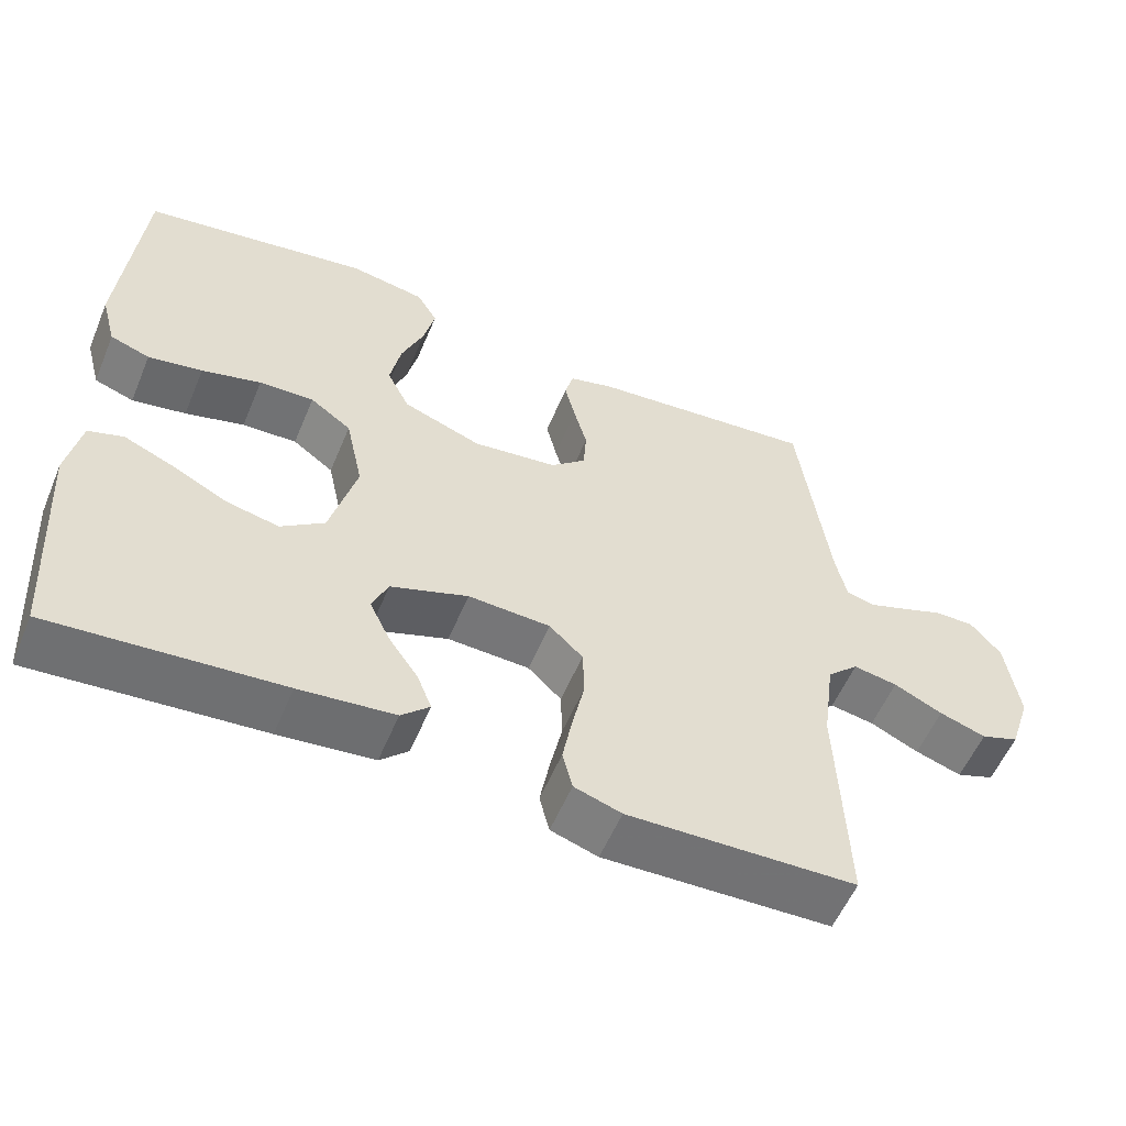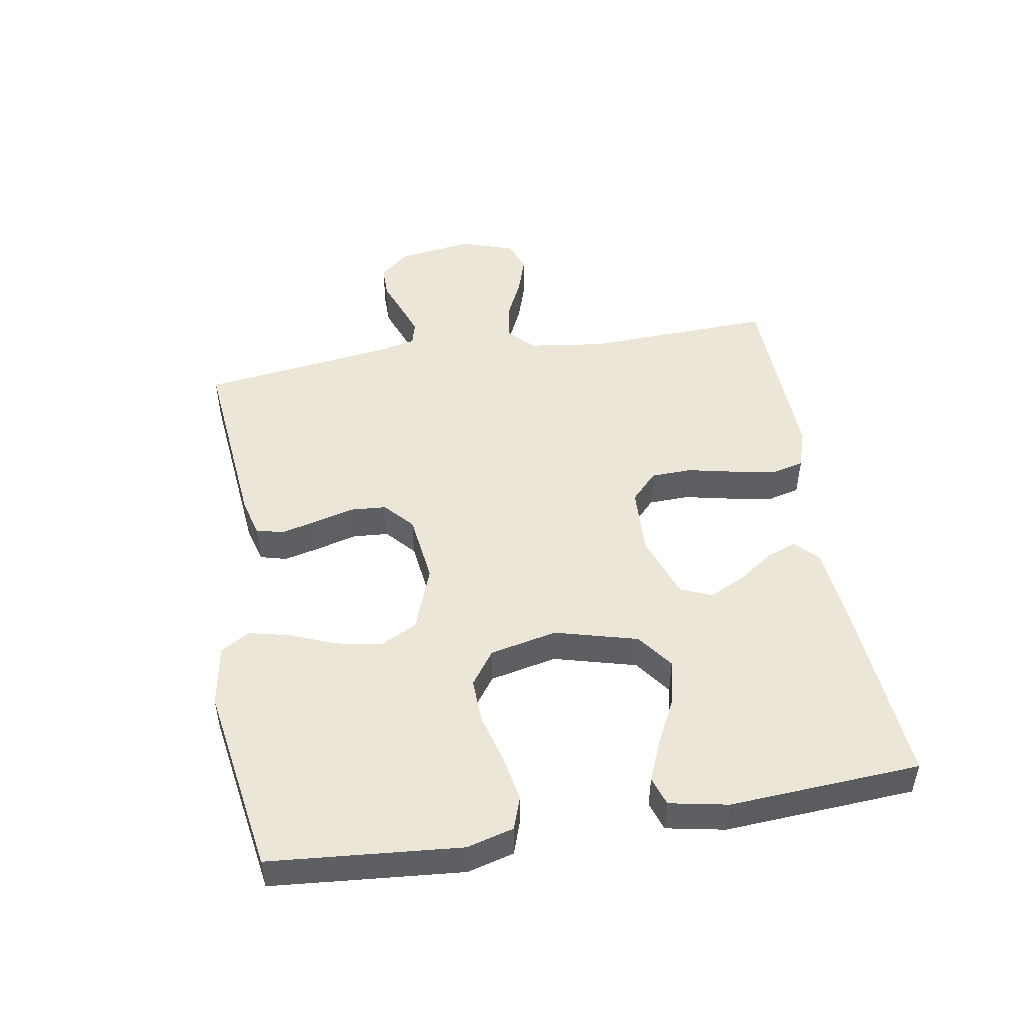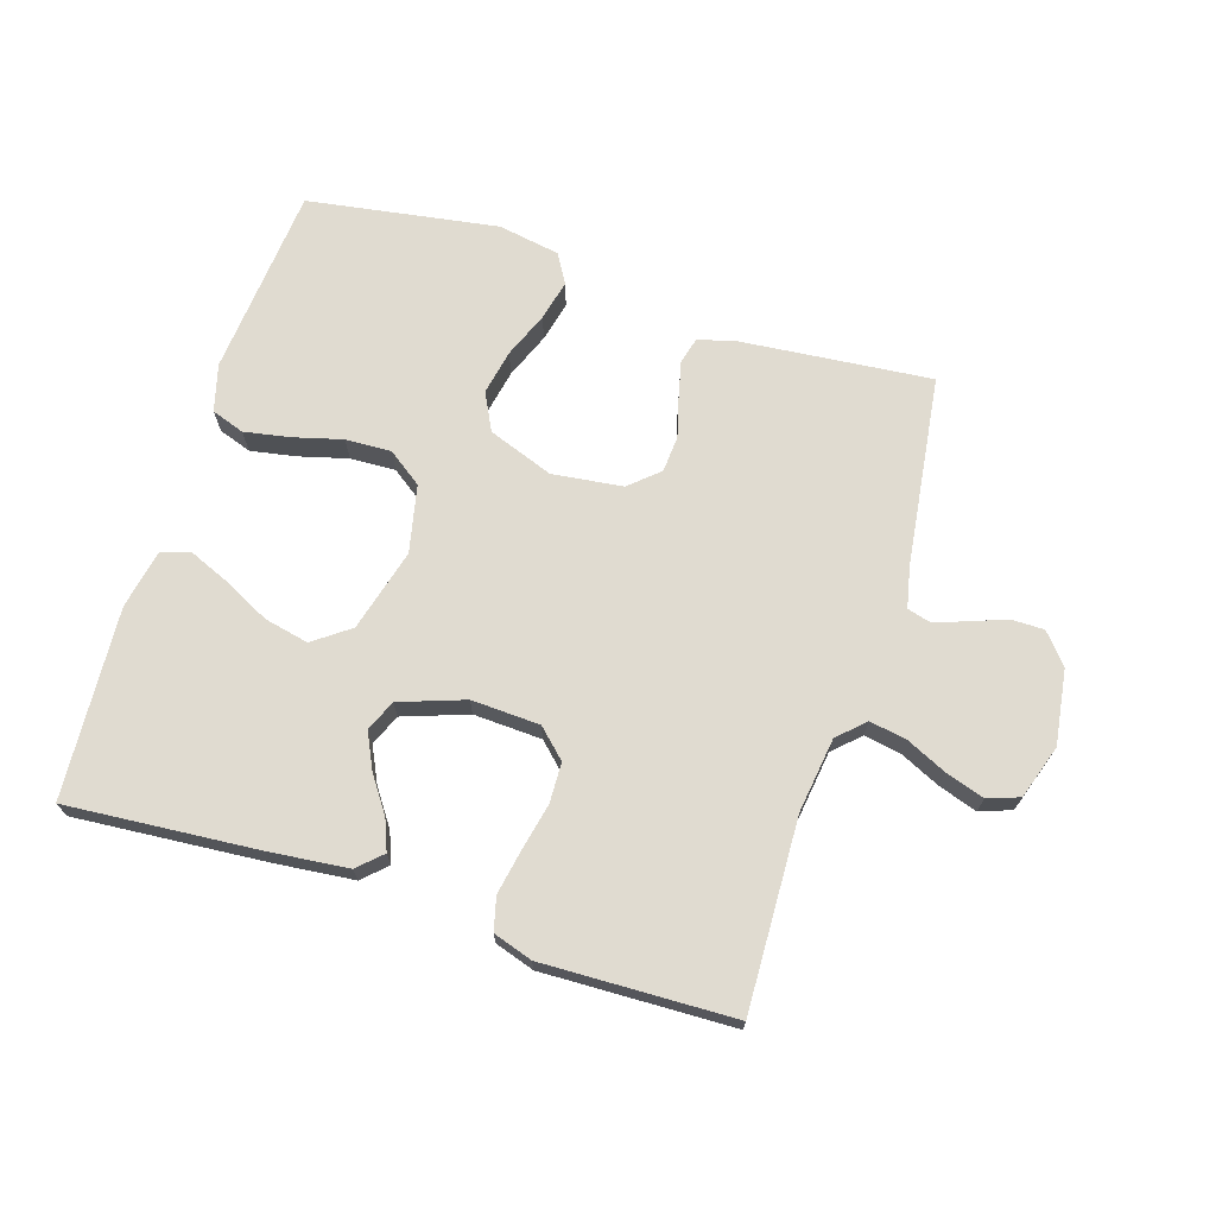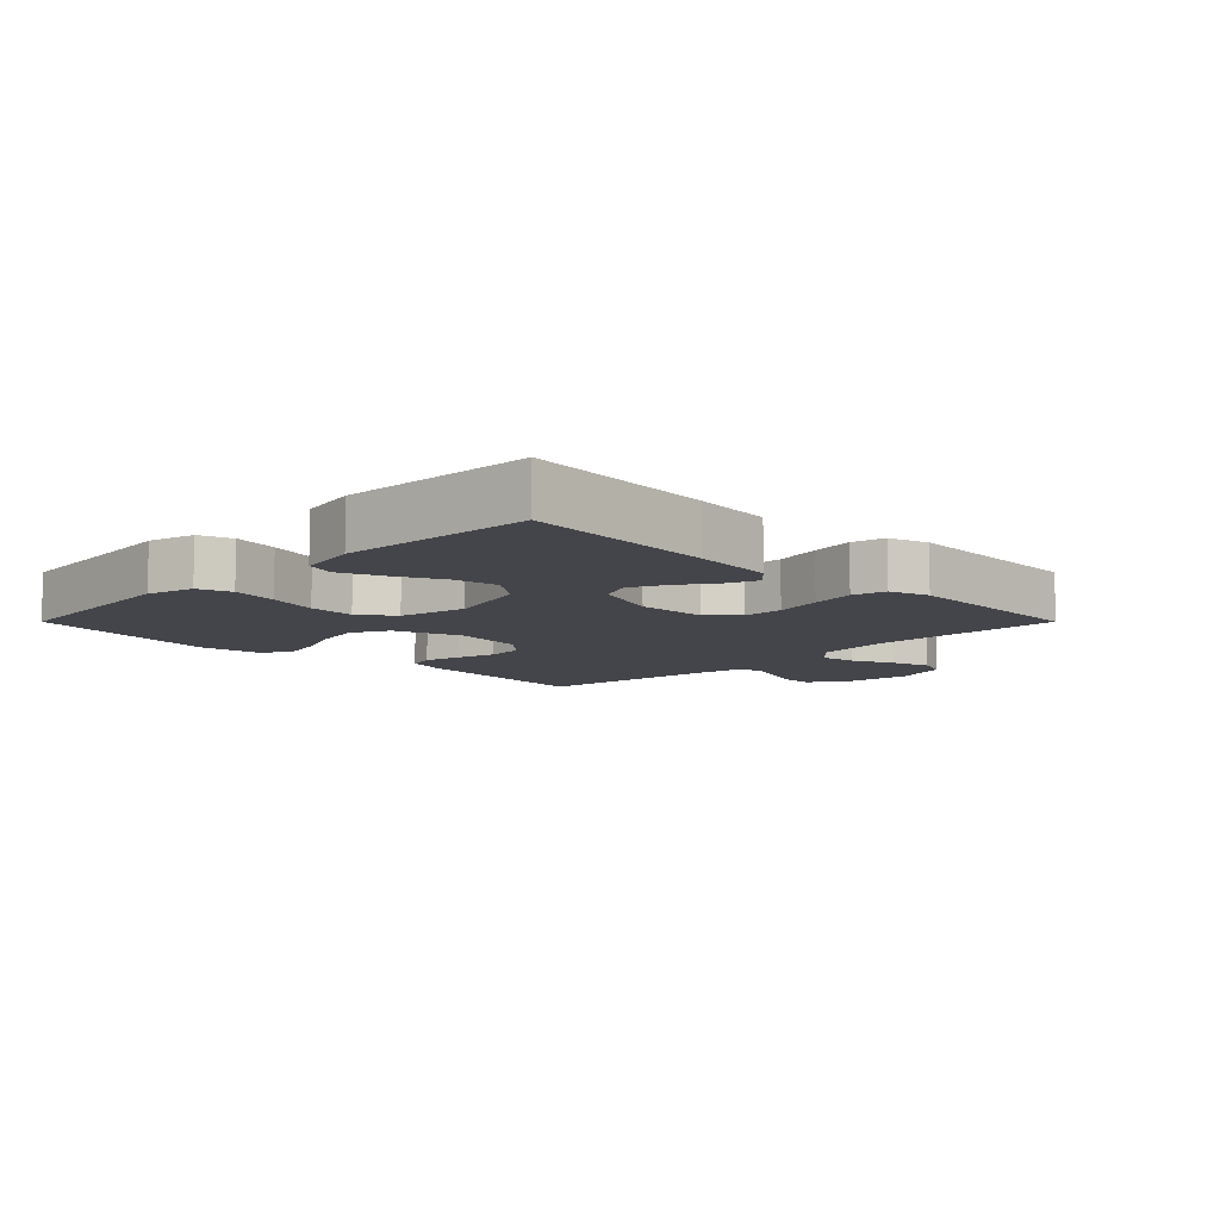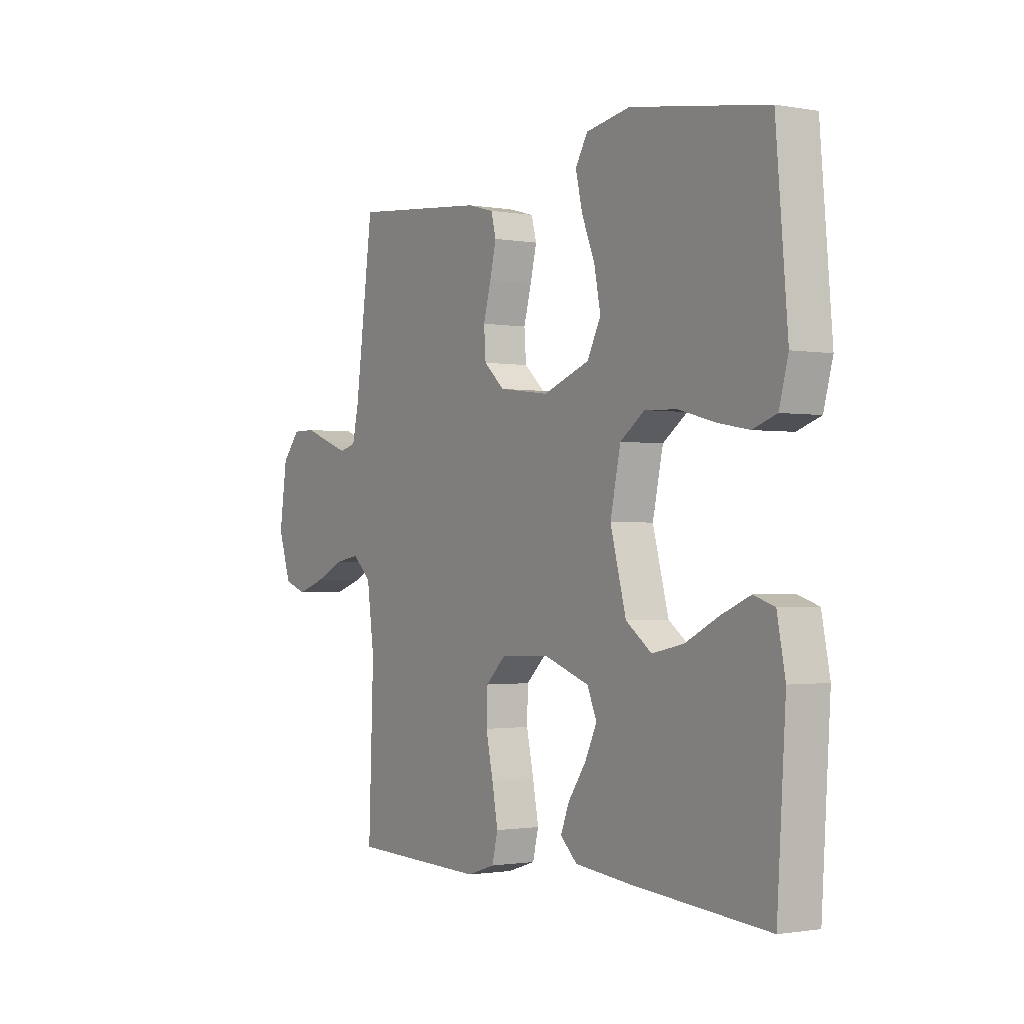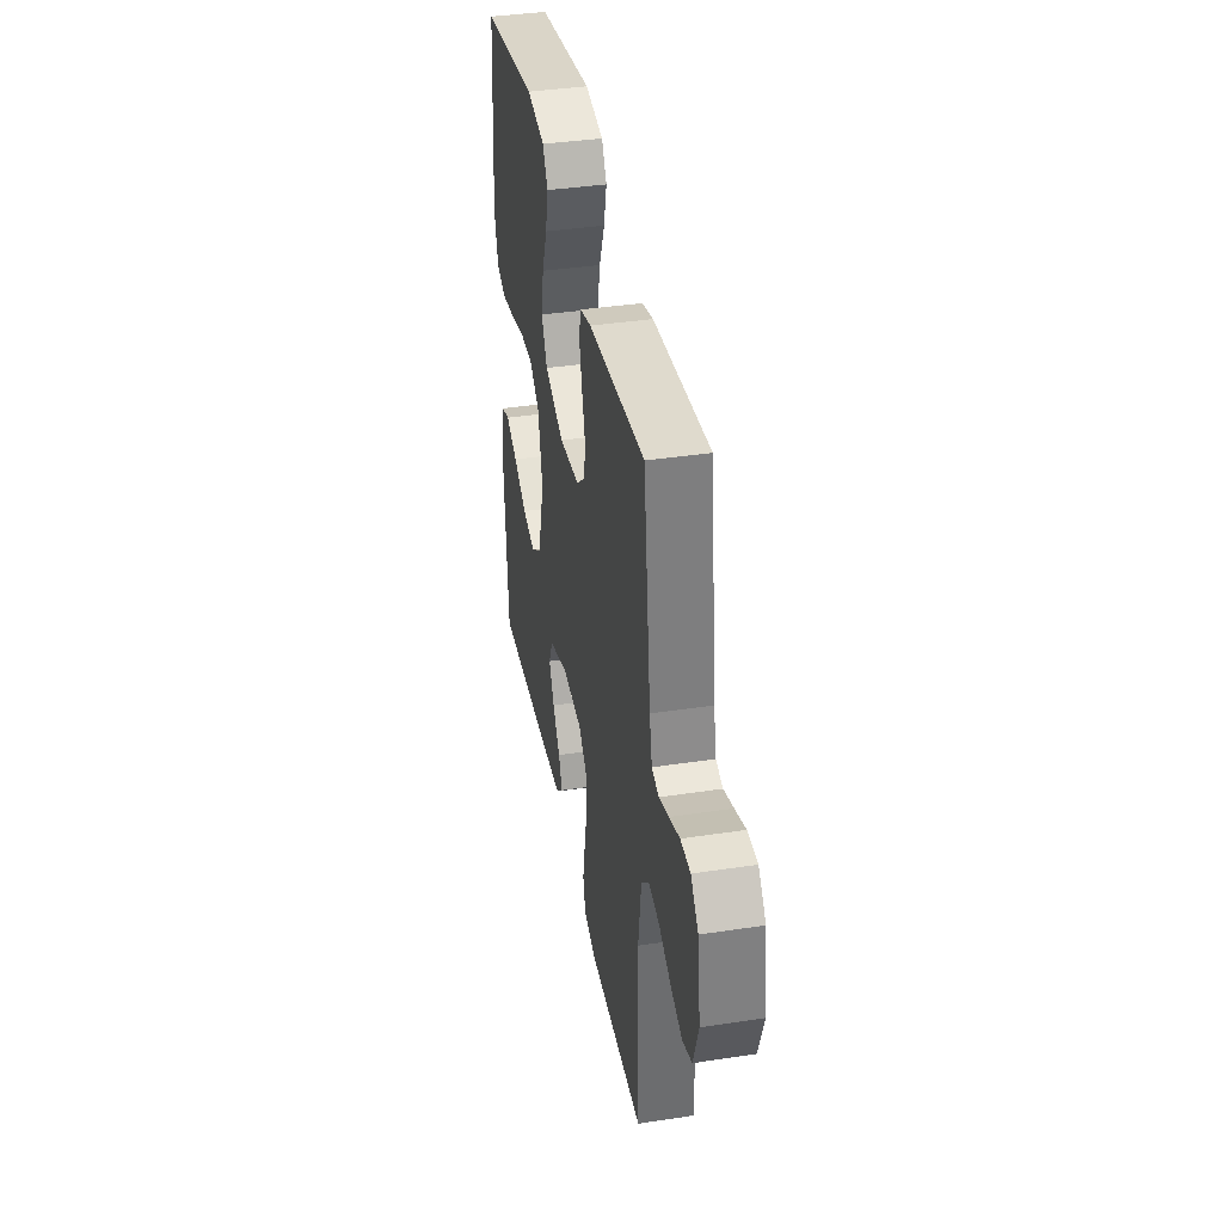
<metadata>
{"format":"obj","ext":"obj","renderer":"f3d","projection":"perspective","resolution":1024,"background":"white","views":[{"elev":-56.2,"azim":157.4,"up":"+Z"},{"elev":48.7,"azim":80.4,"up":"+Y"},{"elev":70.1,"azim":-162.4,"up":"+Y"},{"elev":-9.3,"azim":135.0,"up":"+Y"},{"elev":-1.3,"azim":57.2,"up":"+Z"},{"elev":38.6,"azim":-100.8,"up":"+Z"}]}
</metadata>
<code>
v 0.5 0.07 -0.5
v 0.2 0.07 -0.476
v 0.075 0.07 -0.463
v 0.038 0.07 -0.428
v 0.057 0.07 -0.38
v 0.096 0.07 -0.324
v 0.123 0.07 -0.268
v 0.102 0.07 -0.219
v 0 0.07 -0.183
v -0.108 0.07 -0.188
v -0.152 0.07 -0.23
v -0.154 0.07 -0.294
v -0.138 0.07 -0.368
v -0.125 0.07 -0.437
v -0.138 0.07 -0.489
v -0.2 0.07 -0.509
v -0.5 0.07 -0.5
v -0.489 0.07 -0.2
v -0.505 0.07 -0.082
v -0.546 0.07 -0.043
v -0.604 0.07 -0.053
v -0.668 0.07 -0.083
v -0.729 0.07 -0.103
v -0.779 0.07 -0.085
v -0.807 0.07 0
v -0.79 0.07 0.118
v -0.75 0.07 0.165
v -0.698 0.07 0.165
v -0.642 0.07 0.144
v -0.591 0.07 0.126
v -0.554 0.07 0.136
v -0.54 0.07 0.2
v -0.5 0.07 0.5
v -0.2 0.07 0.471
v -0.141 0.07 0.455
v -0.13 0.07 0.413
v -0.144 0.07 0.355
v -0.161 0.07 0.293
v -0.157 0.07 0.236
v -0.111 0.07 0.195
v 0 0.07 0.181
v 0.103 0.07 0.219
v 0.133 0.07 0.278
v 0.119 0.07 0.349
v 0.09 0.07 0.421
v 0.075 0.07 0.485
v 0.102 0.07 0.531
v 0.2 0.07 0.548
v 0.5 0.07 0.5
v 0.526 0.07 0.2
v 0.506 0.07 0.126
v 0.454 0.07 0.108
v 0.383 0.07 0.121
v 0.305 0.07 0.142
v 0.233 0.07 0.145
v 0.179 0.07 0.106
v 0.156 0.07 0
v 0.191 0.07 -0.13
v 0.248 0.07 -0.172
v 0.318 0.07 -0.157
v 0.391 0.07 -0.12
v 0.455 0.07 -0.093
v 0.501 0.07 -0.108
v 0.519 0.07 -0.2
v 0.5 0 -0.5
v 0.2 0 -0.476
v 0.075 0 -0.463
v 0.038 0 -0.428
v 0.057 0 -0.38
v 0.096 0 -0.324
v 0.123 0 -0.268
v 0.102 0 -0.219
v 0 0 -0.183
v -0.108 0 -0.188
v -0.152 0 -0.23
v -0.154 0 -0.294
v -0.138 0 -0.368
v -0.125 0 -0.437
v -0.138 0 -0.489
v -0.2 0 -0.509
v -0.5 0 -0.5
v -0.489 0 -0.2
v -0.505 0 -0.082
v -0.546 0 -0.043
v -0.604 0 -0.053
v -0.668 0 -0.083
v -0.729 0 -0.103
v -0.779 0 -0.085
v -0.807 0 0
v -0.79 0 0.118
v -0.75 0 0.165
v -0.698 0 0.165
v -0.642 0 0.144
v -0.591 0 0.126
v -0.554 0 0.136
v -0.54 0 0.2
v -0.5 0 0.5
v -0.2 0 0.471
v -0.141 0 0.455
v -0.13 0 0.413
v -0.144 0 0.355
v -0.161 0 0.293
v -0.157 0 0.236
v -0.111 0 0.195
v 0 0 0.181
v 0.103 0 0.219
v 0.133 0 0.278
v 0.119 0 0.349
v 0.09 0 0.421
v 0.075 0 0.485
v 0.102 0 0.531
v 0.2 0 0.548
v 0.5 0 0.5
v 0.526 0 0.2
v 0.506 0 0.126
v 0.454 0 0.108
v 0.383 0 0.121
v 0.305 0 0.142
v 0.233 0 0.145
v 0.179 0 0.106
v 0.156 0 0
v 0.191 0 -0.13
v 0.248 0 -0.172
v 0.318 0 -0.157
v 0.391 0 -0.12
v 0.455 0 -0.093
v 0.501 0 -0.108
v 0.519 0 -0.2
f 4 5 6
f 3 4 6
f 2 3 6
f 1 2 6
f 64 1 6
f 63 64 6
f 62 63 6
f 61 62 6
f 60 61 6
f 59 60 6 7
f 58 59 7 8
f 57 58 8 9
f 56 57 9 10
f 52 53 54
f 51 52 54
f 50 51 54
f 49 50 54
f 48 49 54
f 47 48 54
f 46 47 54
f 45 46 54
f 44 45 54
f 43 44 54 55
f 42 43 55 56
f 36 37 38
f 35 36 38
f 34 35 38
f 33 34 38
f 32 33 38
f 31 32 38 39
f 30 31 39 40
f 27 28 29
f 26 27 29
f 25 26 29
f 24 25 29
f 23 24 29
f 22 23 29
f 21 22 29
f 20 21 29 30
f 30 40 41
f 20 30 41
f 19 20 41
f 16 17 18
f 15 16 18
f 14 15 18
f 13 14 18
f 12 13 18
f 11 12 18 19
f 41 42 56
f 19 41 56
f 11 19 56
f 10 11 56
f 70 69 68
f 70 68 67
f 70 67 66
f 70 66 65
f 70 65 128
f 70 128 127
f 70 127 126
f 70 126 125
f 70 125 124
f 71 70 124 123
f 72 71 123 122
f 73 72 122 121
f 74 73 121 120
f 118 117 116
f 118 116 115
f 118 115 114
f 118 114 113
f 118 113 112
f 118 112 111
f 118 111 110
f 118 110 109
f 118 109 108
f 119 118 108 107
f 120 119 107 106
f 102 101 100
f 102 100 99
f 102 99 98
f 102 98 97
f 102 97 96
f 103 102 96 95
f 104 103 95 94
f 93 92 91
f 93 91 90
f 93 90 89
f 93 89 88
f 93 88 87
f 93 87 86
f 93 86 85
f 94 93 85 84
f 105 104 94
f 105 94 84
f 105 84 83
f 82 81 80
f 82 80 79
f 82 79 78
f 82 78 77
f 82 77 76
f 83 82 76 75
f 120 106 105
f 120 105 83
f 120 83 75
f 120 75 74
f 1 65 66 2
f 2 66 67 3
f 3 67 68 4
f 4 68 69 5
f 5 69 70 6
f 6 70 71 7
f 7 71 72 8
f 8 72 73 9
f 9 73 74 10
f 10 74 75 11
f 11 75 76 12
f 12 76 77 13
f 13 77 78 14
f 14 78 79 15
f 15 79 80 16
f 16 80 81 17
f 17 81 82 18
f 18 82 83 19
f 19 83 84 20
f 20 84 85 21
f 21 85 86 22
f 22 86 87 23
f 23 87 88 24
f 24 88 89 25
f 25 89 90 26
f 26 90 91 27
f 27 91 92 28
f 28 92 93 29
f 29 93 94 30
f 30 94 95 31
f 31 95 96 32
f 32 96 97 33
f 33 97 98 34
f 34 98 99 35
f 35 99 100 36
f 36 100 101 37
f 37 101 102 38
f 38 102 103 39
f 39 103 104 40
f 40 104 105 41
f 41 105 106 42
f 42 106 107 43
f 43 107 108 44
f 44 108 109 45
f 45 109 110 46
f 46 110 111 47
f 47 111 112 48
f 48 112 113 49
f 49 113 114 50
f 50 114 115 51
f 51 115 116 52
f 52 116 117 53
f 53 117 118 54
f 54 118 119 55
f 55 119 120 56
f 56 120 121 57
f 57 121 122 58
f 58 122 123 59
f 59 123 124 60
f 60 124 125 61
f 61 125 126 62
f 62 126 127 63
f 63 127 128 64
f 64 128 65 1

</code>
